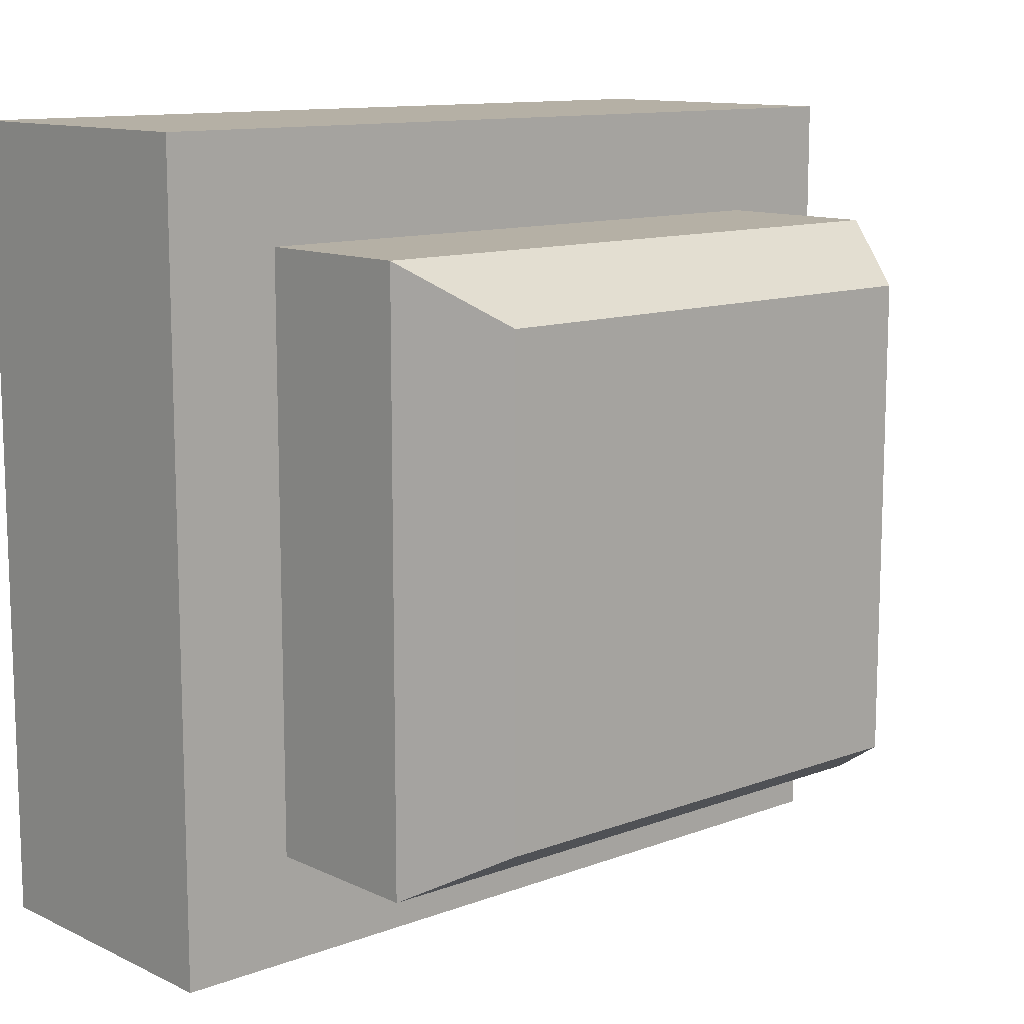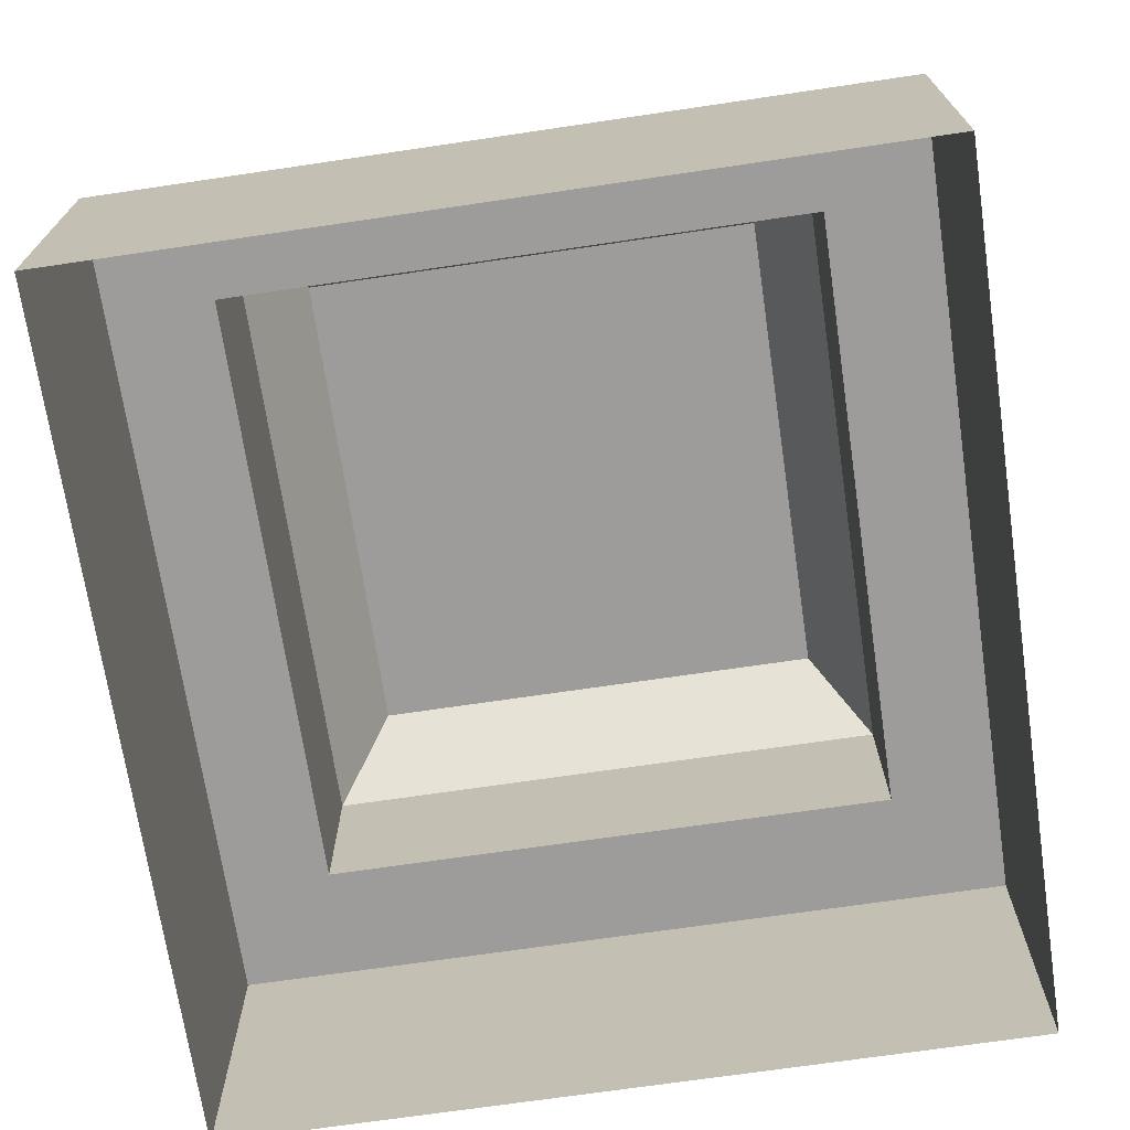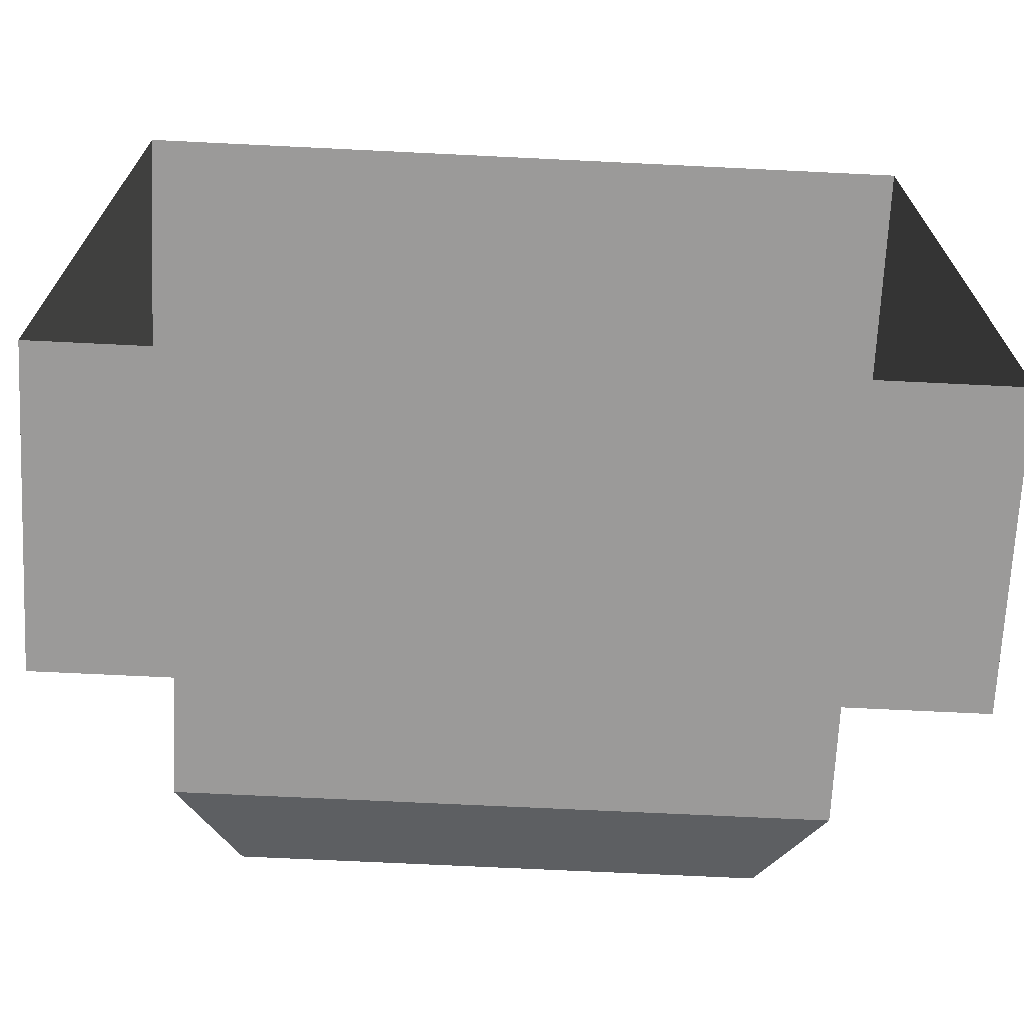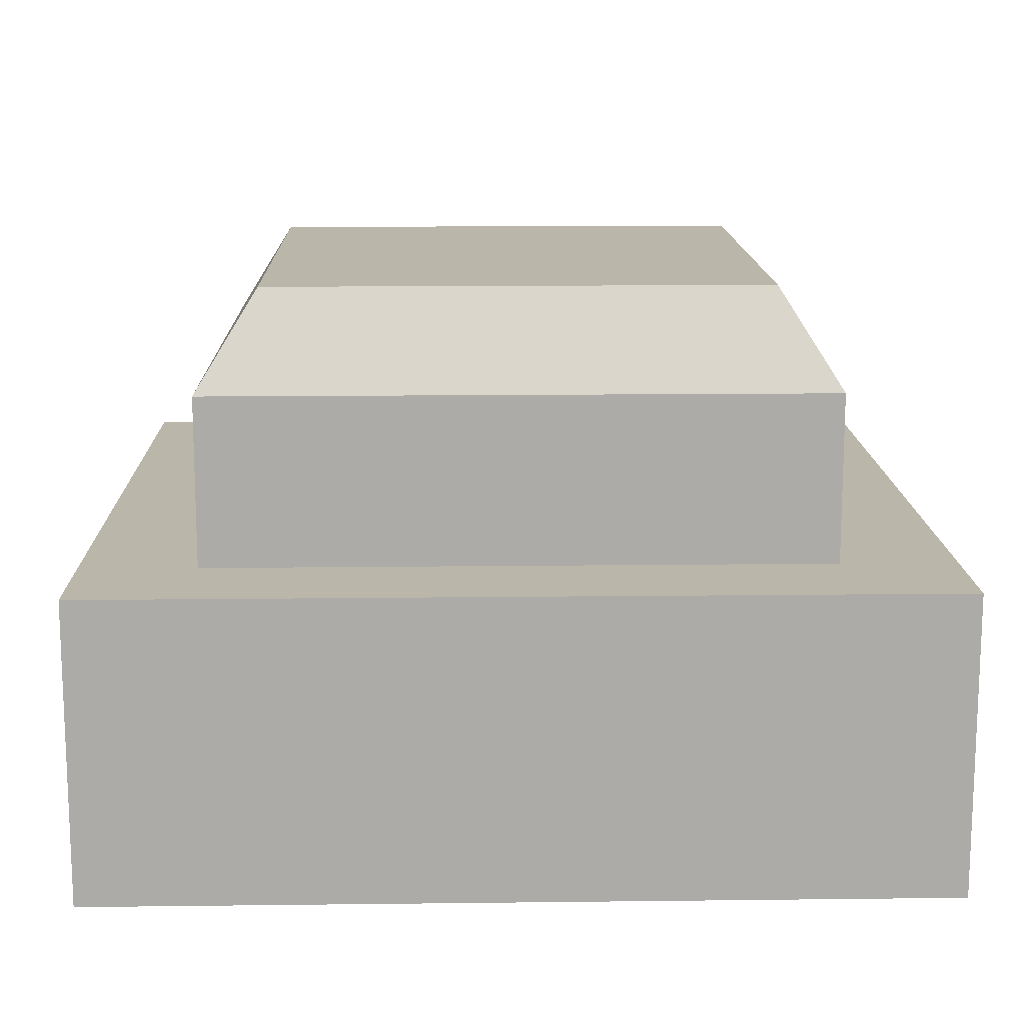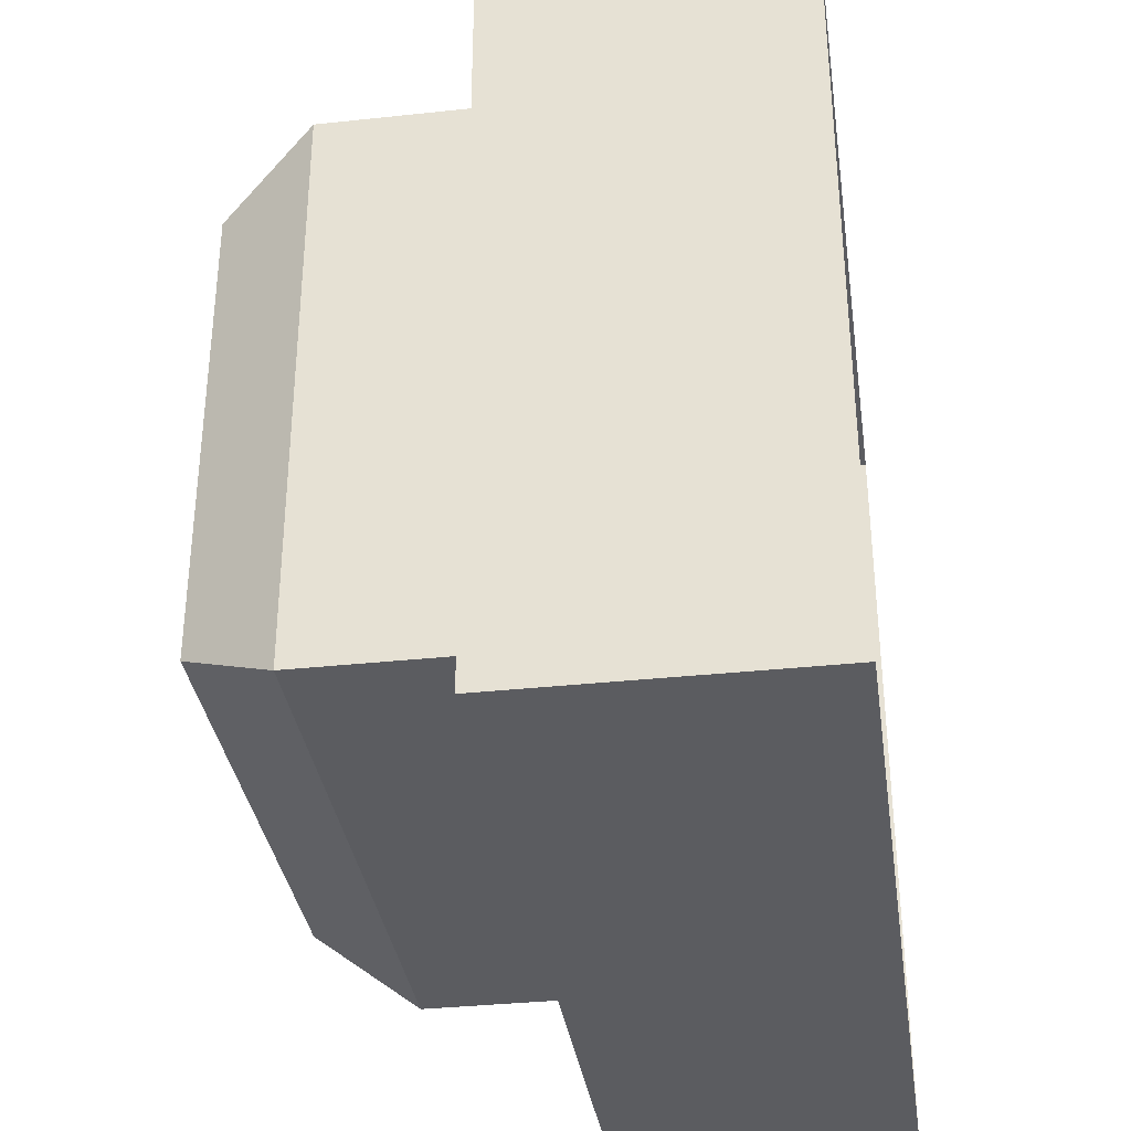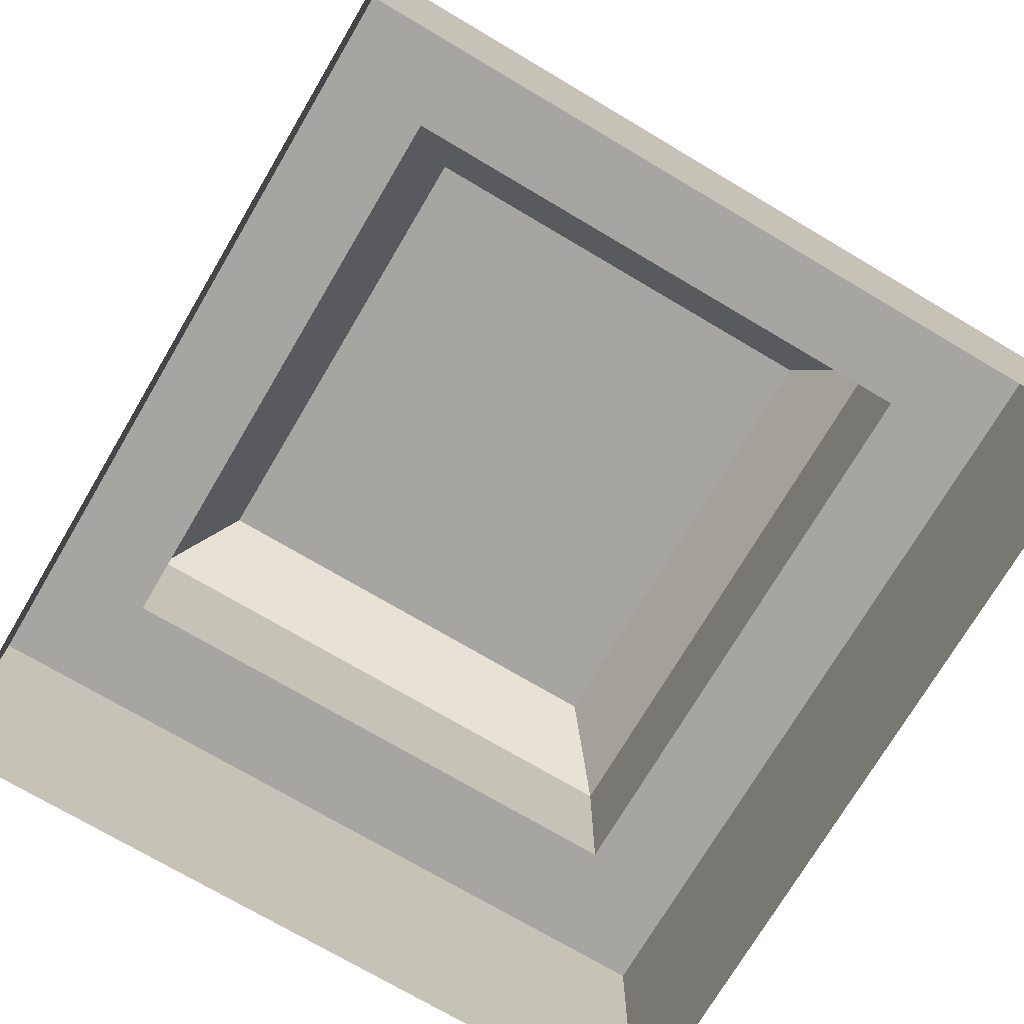
<metadata>
{"format":"obj","ext":"obj","renderer":"f3d","projection":"perspective","resolution":1024,"background":"white","views":[{"elev":11.7,"azim":138.1,"up":"+Z"},{"elev":-70.3,"azim":-81.6,"up":"+Y"},{"elev":-69.5,"azim":-2.8,"up":"+Z"},{"elev":13.9,"azim":-1.5,"up":"+Y"},{"elev":-34.7,"azim":-81.8,"up":"+Z"},{"elev":-73.6,"azim":-120.6,"up":"+Y"}]}
</metadata>
<code>
v  0.9404 -0.02714 0.8892
v  0.9404 0.6406 0.8892
v  -0.9404 0.6406 0.8892
v  -0.9404 -0.02714 0.8892
v  -0.6851 0.6406 0.6504
v  0.6851 0.6406 0.6504
v  0.6851 1.012 0.6504
v  -0.6851 1.012 0.6504
v  -0.6851 0.6406 -0.6504
v  -0.6851 1.012 -0.6504
v  0.6851 1.012 -0.6504
v  0.6851 0.6406 -0.6504
v  0.5527 1.224 0.5278
v  -0.5527 1.224 0.5278
v  -0.5527 1.224 -0.5278
v  0.5527 1.224 -0.5278
v  -0.9404 0.6406 -0.8892
v  -0.9404 -0.02714 -0.8892
v  0.9404 0.6406 -0.8892
v  0.9404 -0.02714 -0.8892
g Mesh_0268
f 1 2 3
f 3 4 1
f 5 6 7
f 7 8 5
f 9 10 11
f 11 12 9
f 7 13 14
f 14 8 7
f 10 15 16
f 16 11 10
f 15 14 13
f 13 16 15
f 12 11 7
f 7 6 12
f 13 7 11
f 11 16 13
f 3 17 18
f 18 4 3
f 5 8 10
f 10 9 5
f 15 10 8
f 8 14 15
f 12 19 17
f 17 9 12
f 2 6 5
f 5 3 2
f 3 5 9
f 9 17 3
f 19 12 6
f 6 2 19
f 17 19 20
f 20 18 17
f 2 1 20
f 20 19 2

</code>
